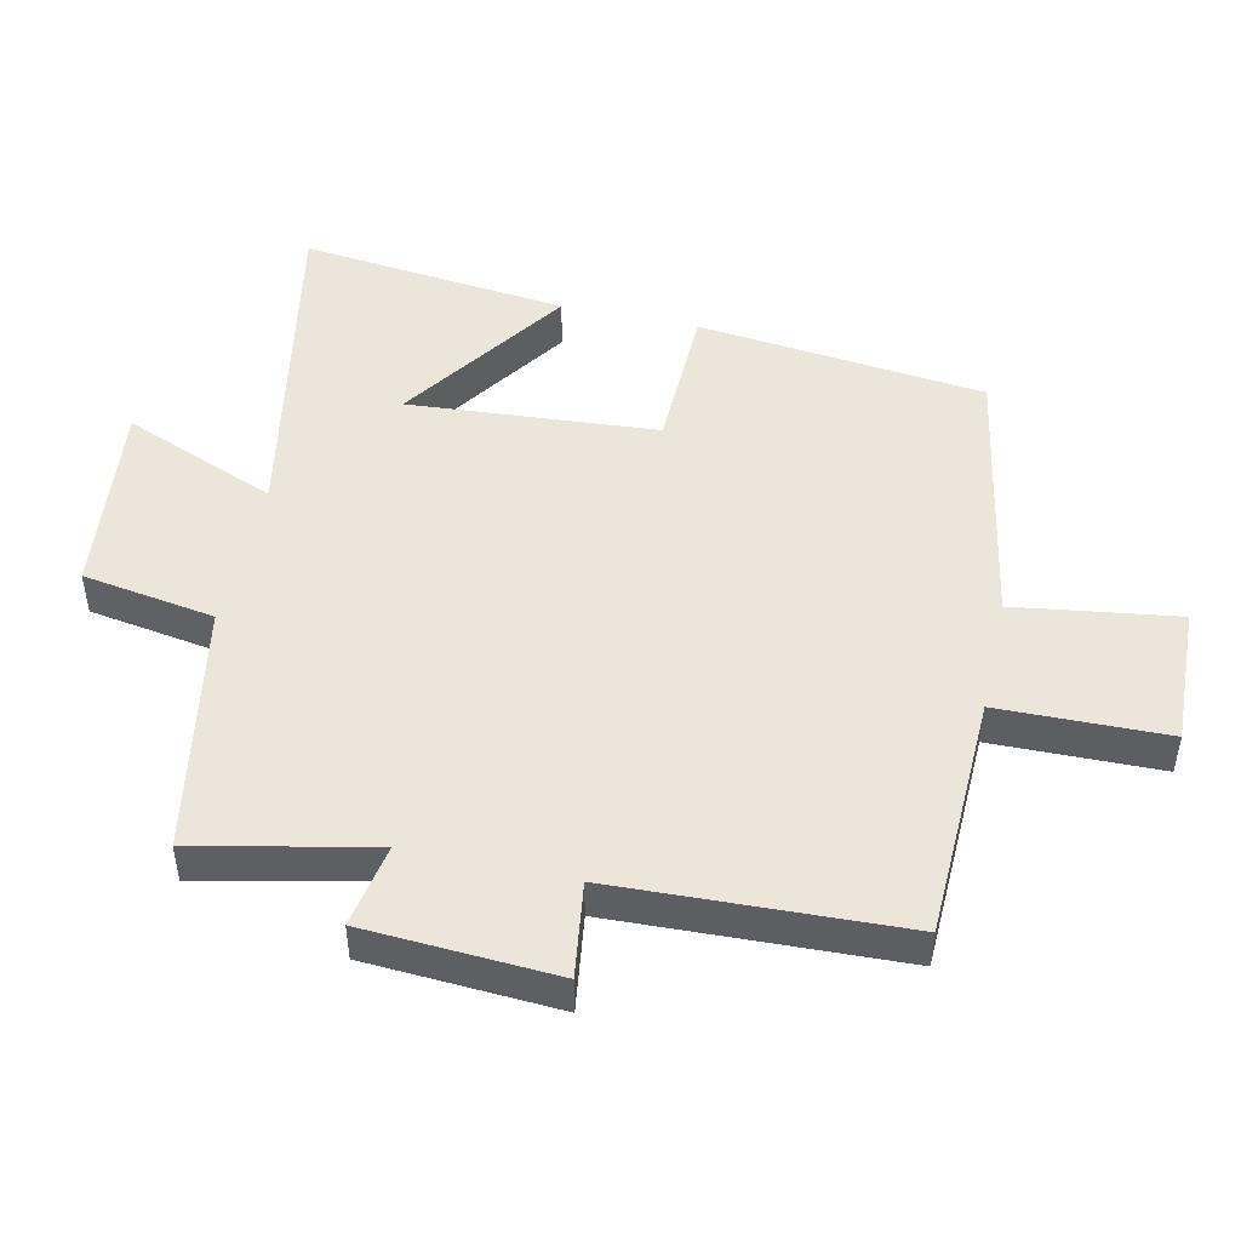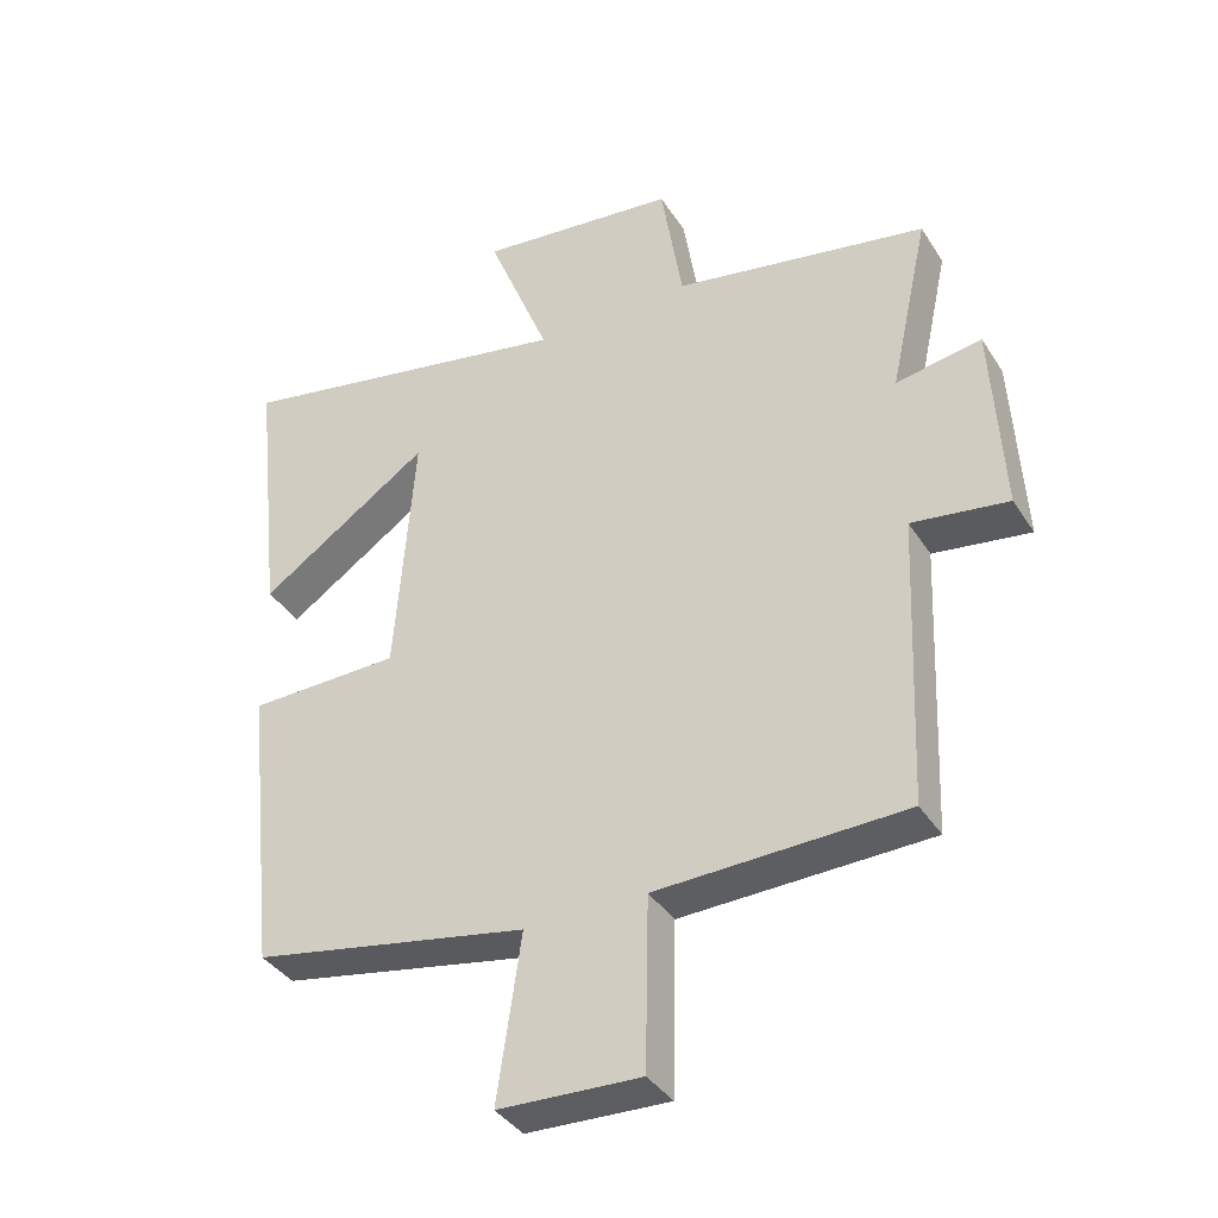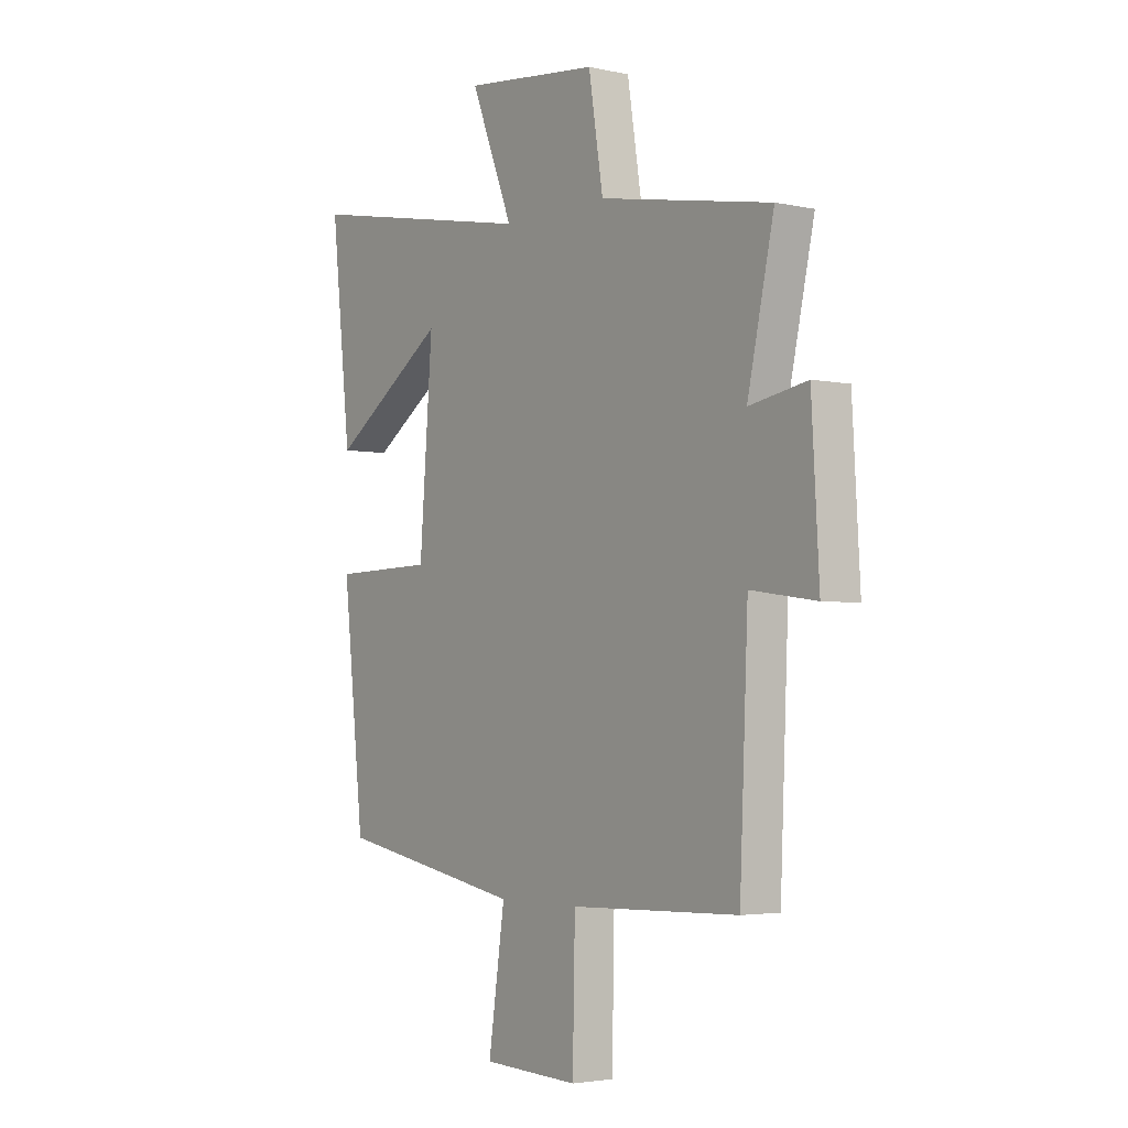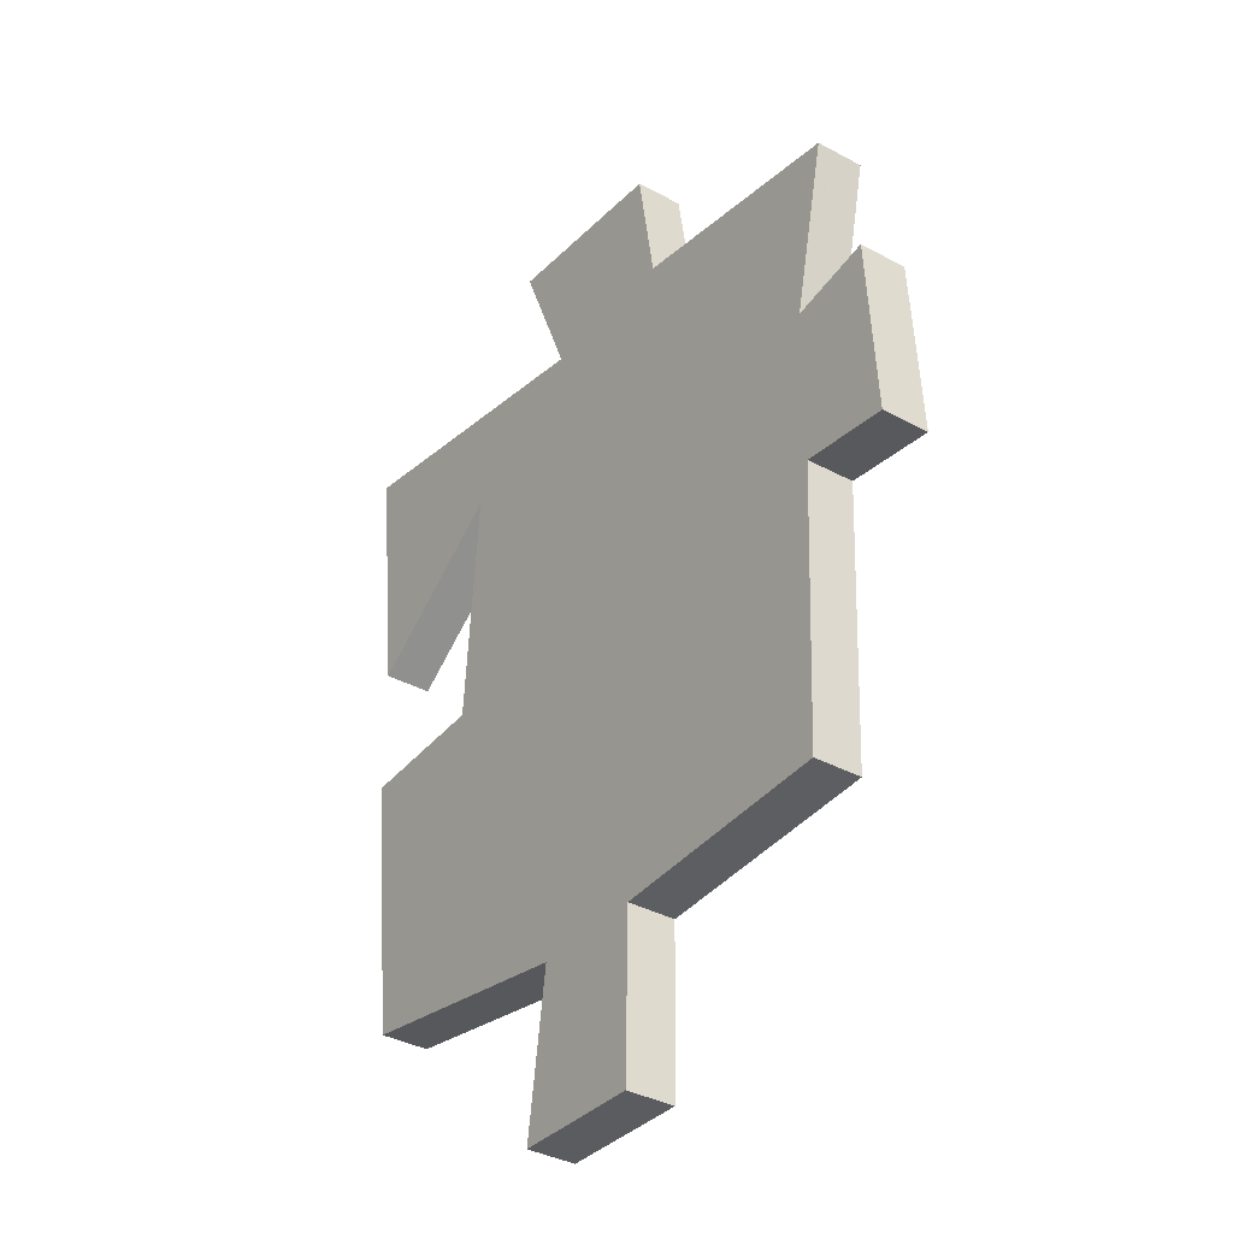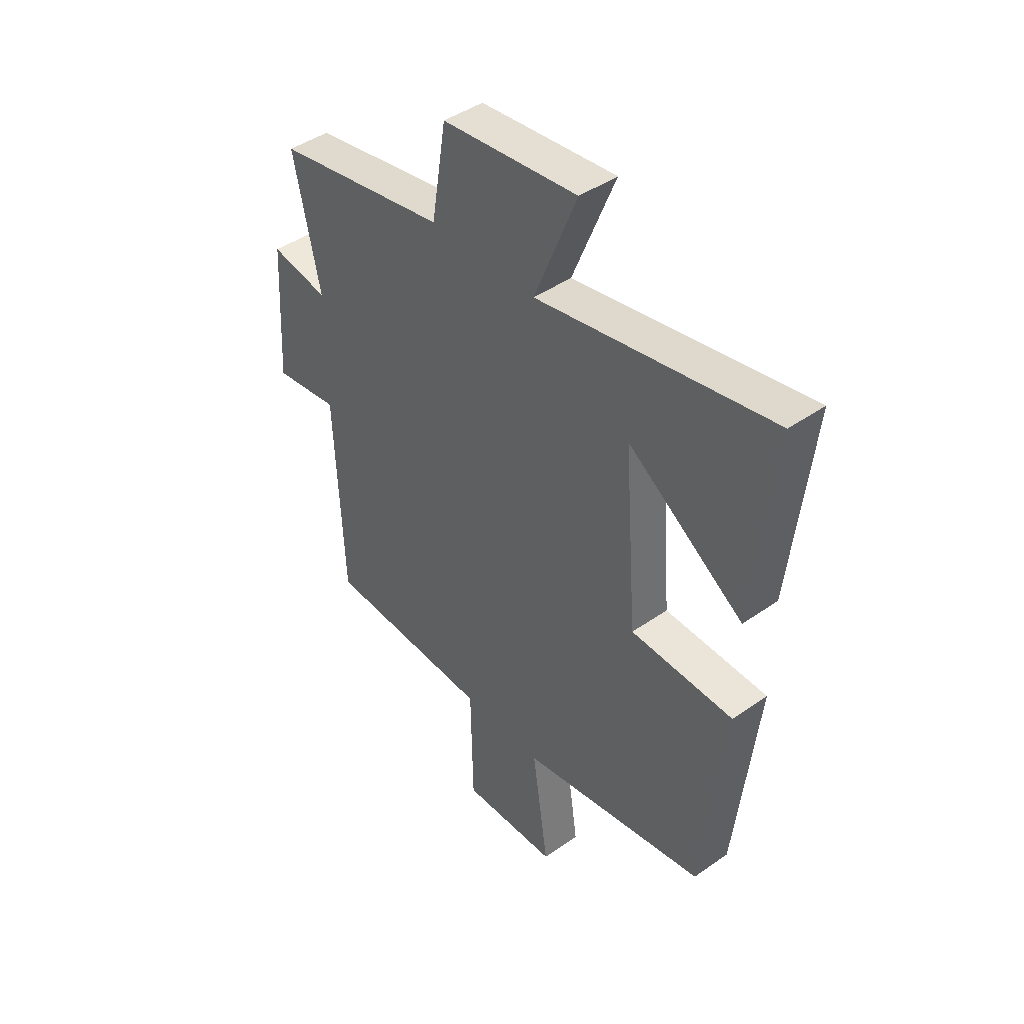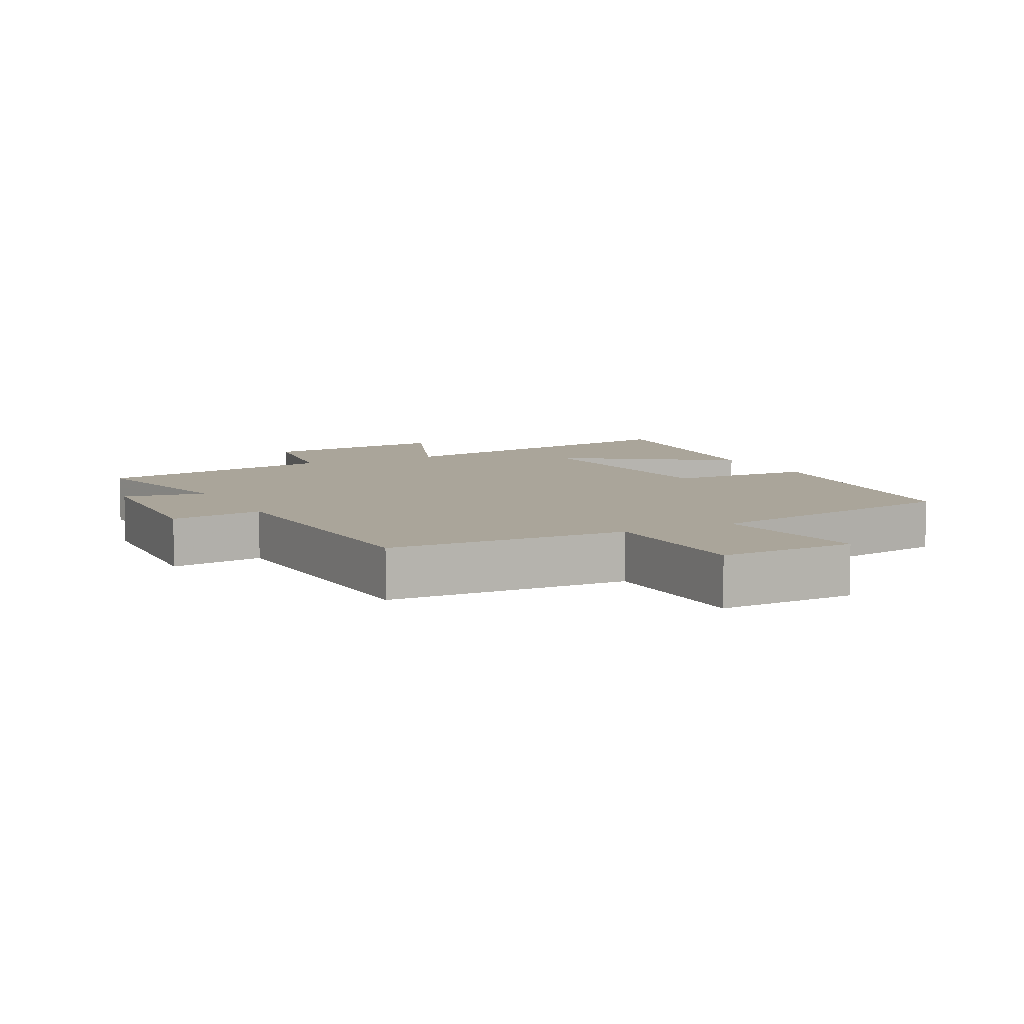
<metadata>
{"format":"obj","ext":"obj","renderer":"f3d","projection":"perspective","resolution":1024,"background":"white","views":[{"elev":48.1,"azim":102.6,"up":"+Y"},{"elev":-37.8,"azim":29.0,"up":"+Z"},{"elev":-3.4,"azim":53.7,"up":"+Z"},{"elev":-36.9,"azim":55.0,"up":"+Z"},{"elev":43.8,"azim":-129.5,"up":"+Z"},{"elev":7.6,"azim":152.9,"up":"+Y"}]}
</metadata>
<code>
v -0.543 0.07 0.595
v -0.042 0.07 0.5
v -0.133 0.07 0.727
v 0.157 0.07 0.695
v 0.188 0.07 0.5
v 0.557 0.07 0.433
v 0.5 0.07 0.173
v 0.624 0.07 0.195
v 0.64 0.07 -0.087
v 0.5 0.07 -0.067
v 0.482 0.07 -0.489
v 0.122 0.07 -0.5
v 0.117 0.07 -0.748
v -0.089 0.07 -0.74
v -0.054 0.07 -0.5
v -0.454 0.07 -0.426
v -0.5 0.07 -0.002
v -0.28 0.07 0.003
v -0.252 0.07 0.369
v -0.5 0.07 0.2
v -0.543 0 0.595
v -0.042 0 0.5
v -0.133 0 0.727
v 0.157 0 0.695
v 0.188 0 0.5
v 0.557 0 0.433
v 0.5 0 0.173
v 0.624 0 0.195
v 0.64 0 -0.087
v 0.5 0 -0.067
v 0.482 0 -0.489
v 0.122 0 -0.5
v 0.117 0 -0.748
v -0.089 0 -0.74
v -0.054 0 -0.5
v -0.454 0 -0.426
v -0.5 0 -0.002
v -0.28 0 0.003
v -0.252 0 0.369
v -0.5 0 0.2
f 19 20 1
f 15 16 17 18
f 15 18 19
f 12 13 14 15
f 10 11 12 15
f 10 15 19
f 7 8 9 10
f 7 10 19 1
f 5 6 7
f 2 3 4 5
f 2 5 7
f 1 2 7
f 21 40 39
f 38 37 36 35
f 39 38 35
f 35 34 33 32
f 35 32 31 30
f 39 35 30
f 30 29 28 27
f 21 39 30 27
f 27 26 25
f 25 24 23 22
f 27 25 22
f 27 22 21
f 1 21 22 2
f 2 22 23 3
f 3 23 24 4
f 4 24 25 5
f 5 25 26 6
f 6 26 27 7
f 7 27 28 8
f 8 28 29 9
f 9 29 30 10
f 10 30 31 11
f 11 31 32 12
f 12 32 33 13
f 13 33 34 14
f 14 34 35 15
f 15 35 36 16
f 16 36 37 17
f 17 37 38 18
f 18 38 39 19
f 19 39 40 20
f 20 40 21 1

</code>
